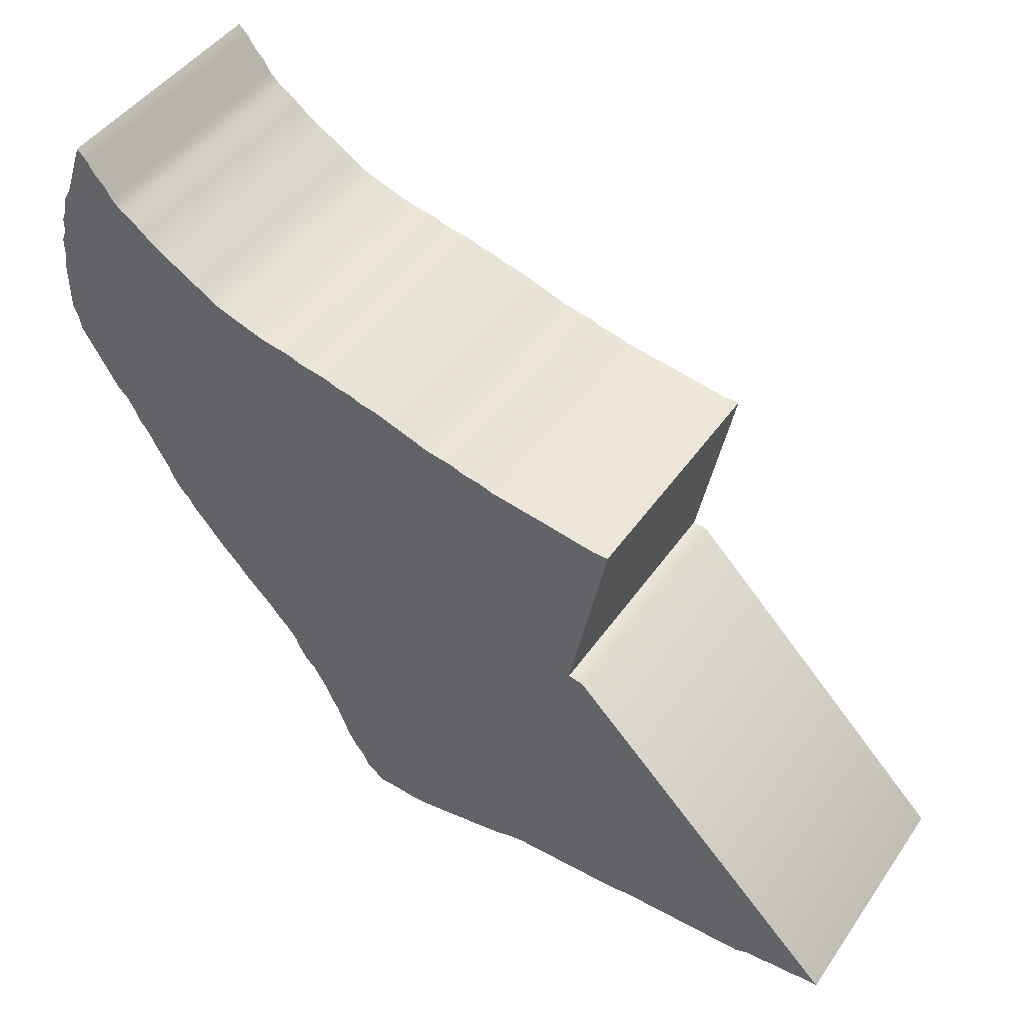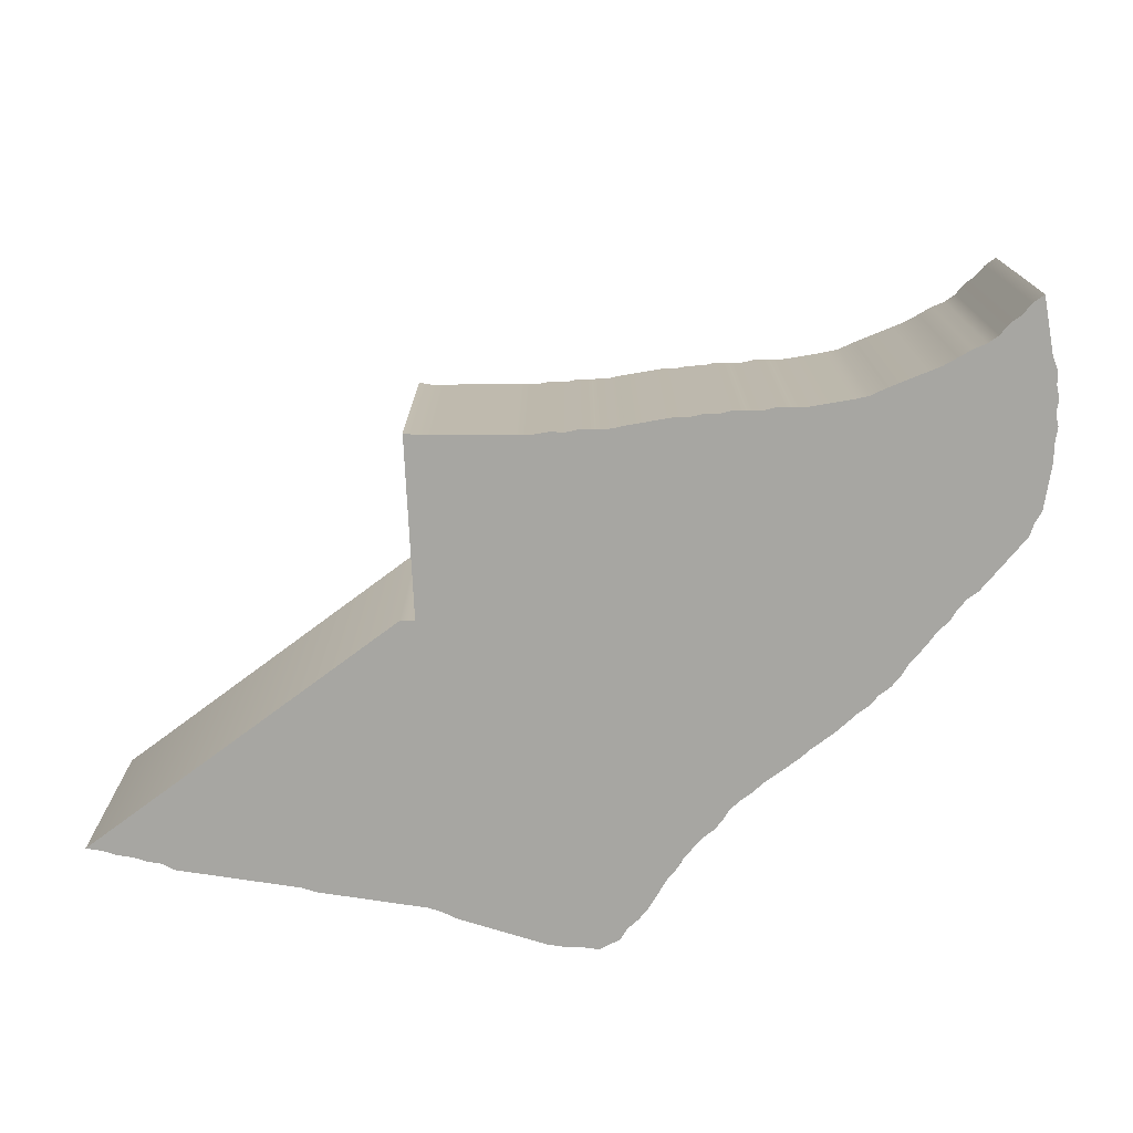
<metadata>
{"format":"obj","ext":"obj","renderer":"f3d","projection":"perspective","resolution":1024,"background":"white","views":[{"elev":45.2,"azim":32.5,"up":"+Y"},{"elev":-74.0,"azim":171.3,"up":"+Z"}]}
</metadata>
<code>
v 0.2939 -0.1658 0.2645
v 0.2923 -0.1641 0.2645
v 0.2926 -0.1649 0.2645
v 0.2911 -0.1624 0.2645
v 0.2916 -0.1632 0.2645
v 0.2905 -0.1608 0.2645
v 0.2908 -0.1616 0.2645
v 0.2902 -0.16 0.2645
v 0.2893 -0.1584 0.2645
v 0.2897 -0.1592 0.2645
v 0.2884 -0.1568 0.2645
v 0.2872 -0.1553 0.2645
v 0.2877 -0.1561 0.2645
v 0.2869 -0.1545 0.2645
v 0.2863 -0.1537 0.2645
v 0.285 -0.1522 0.2645
v 0.2856 -0.153 0.2645
v 0.2824 -0.1495 0.2645
v 0.283 -0.1503 0.2645
v 0.2811 -0.1482 0.2645
v 0.2817 -0.1488 0.2645
v 0.2798 -0.1465 0.2645
v 0.2786 -0.1451 0.2645
v 0.2791 -0.1459 0.2645
v 0.2775 -0.1436 0.2645
v 0.278 -0.1444 0.2645
v 0.2772 -0.1428 0.2645
v 0.2762 -0.1412 0.2645
v 0.2767 -0.142 0.2645
v 0.2757 -0.1402 0.2645
v 0.2747 -0.1386 0.2645
v 0.2751 -0.1394 0.2645
v 0.2743 -0.1378 0.2645
v 0.2712 -0.1331 0.2645
v 0.2736 -0.1371 0.2645
v 0.271 -0.1321 0.2645
v 0.2707 -0.128 0.2645
v 0.2707 -0.1313 0.2645
v 0.2708 -0.1269 0.2645
v 0.2712 -0.125 0.2645
v 0.2708 -0.1258 0.2645
v 0.2715 -0.1232 0.2645
v 0.2712 -0.124 0.2645
v 0.2721 -0.1214 0.2645
v 0.2717 -0.1222 0.2645
v 0.2741 -0.1183 0.2645
v 0.2734 -0.1176 0.2645
v 0.2746 -0.1191 0.2645
v 0.2757 -0.1206 0.2645
v 0.2752 -0.1198 0.2645
v 0.2764 -0.1212 0.2645
v 0.278 -0.1224 0.2645
v 0.2772 -0.1217 0.2645
v 0.2788 -0.123 0.2645
v 0.2796 -0.1235 0.2645
v 0.2812 -0.1245 0.2645
v 0.2804 -0.124 0.2645
v 0.283 -0.1256 0.2645
v 0.282 -0.125 0.2645
v 0.2877 -0.1271 0.2645
v 0.2895 -0.1275 0.2645
v 0.2887 -0.1272 0.2645
v 0.2868 -0.1269 0.2645
v 0.2905 -0.1277 0.2645
v 0.2923 -0.1282 0.2645
v 0.2915 -0.1279 0.2645
v 0.2941 -0.1287 0.2645
v 0.2932 -0.1284 0.2645
v 0.2979 -0.1298 0.2645
v 0.295 -0.1288 0.2645
v 0.2988 -0.1301 0.2645
v 0.3007 -0.1305 0.2645
v 0.2997 -0.1303 0.2645
v 0.3015 -0.1308 0.2645
v 0.3036 -0.1313 0.2645
v 0.3027 -0.131 0.2645
v 0.3057 -0.1316 0.2645
v 0.3048 -0.1314 0.2645
v 0.3078 -0.1319 0.2645
v 0.3069 -0.1318 0.2645
v 0.3098 -0.1323 0.2645
v 0.3088 -0.1321 0.2645
v 0.3108 -0.1324 0.2645
v 0.3093 -0.1446 0.2645
v 0.3117 -0.1324 0.2645
v 0.3289 -0.1637 0.2645
v 0.3103 -0.1448 0.2645
v 0.3278 -0.1637 0.2645
v 0.3257 -0.1639 0.2645
v 0.3268 -0.1639 0.2645
v 0.3237 -0.1641 0.2645
v 0.3247 -0.1641 0.2645
v 0.3143 -0.1644 0.2645
v 0.3229 -0.1644 0.2645
v 0.3057 -0.1645 0.2645
v 0.3134 -0.1645 0.2645
v 0.3048 -0.1647 0.2645
v 0.3027 -0.1652 0.2645
v 0.3038 -0.165 0.2645
v 0.3017 -0.1654 0.2645
v 0.3005 -0.1655 0.2645
v 0.2984 -0.1658 0.2645
v 0.2996 -0.1657 0.2645
v 0.2963 -0.166 0.2645
v 0.2975 -0.166 0.2645
v 0.2952 -0.1658 0.2645
v 0.2858 -0.1266 0.2645
v 0.2838 -0.1259 0.2645
v 0.2889 -0.1576 0.2645
v 0.2926 -0.1649 0.2482
v 0.2923 -0.1641 0.2482
v 0.2939 -0.1658 0.2482
v 0.2916 -0.1632 0.2482
v 0.2911 -0.1624 0.2482
v 0.2908 -0.1616 0.2482
v 0.2905 -0.1608 0.2482
v 0.2897 -0.1592 0.2482
v 0.2893 -0.1584 0.2482
v 0.2902 -0.16 0.2482
v 0.2877 -0.1561 0.2482
v 0.2872 -0.1553 0.2482
v 0.2884 -0.1568 0.2482
v 0.2869 -0.1545 0.2482
v 0.2856 -0.153 0.2482
v 0.285 -0.1522 0.2482
v 0.2863 -0.1537 0.2482
v 0.283 -0.1503 0.2482
v 0.2824 -0.1495 0.2482
v 0.2817 -0.1488 0.2482
v 0.2811 -0.1482 0.2482
v 0.2798 -0.1465 0.2482
v 0.2791 -0.1459 0.2482
v 0.2786 -0.1451 0.2482
v 0.278 -0.1444 0.2482
v 0.2775 -0.1436 0.2482
v 0.2767 -0.142 0.2482
v 0.2762 -0.1412 0.2482
v 0.2772 -0.1428 0.2482
v 0.2757 -0.1402 0.2482
v 0.2751 -0.1394 0.2482
v 0.2747 -0.1386 0.2482
v 0.2736 -0.1371 0.2482
v 0.2712 -0.1331 0.2482
v 0.2743 -0.1378 0.2482
v 0.271 -0.1321 0.2482
v 0.2707 -0.1313 0.2482
v 0.2707 -0.128 0.2482
v 0.2708 -0.1258 0.2482
v 0.2712 -0.125 0.2482
v 0.2708 -0.1269 0.2482
v 0.2712 -0.124 0.2482
v 0.2715 -0.1232 0.2482
v 0.2717 -0.1222 0.2482
v 0.2721 -0.1214 0.2482
v 0.2734 -0.1176 0.2482
v 0.2741 -0.1183 0.2482
v 0.2746 -0.1191 0.2482
v 0.2752 -0.1198 0.2482
v 0.2757 -0.1206 0.2482
v 0.2772 -0.1217 0.2482
v 0.278 -0.1224 0.2482
v 0.2764 -0.1212 0.2482
v 0.2788 -0.123 0.2482
v 0.2804 -0.124 0.2482
v 0.2812 -0.1245 0.2482
v 0.2796 -0.1235 0.2482
v 0.282 -0.125 0.2482
v 0.283 -0.1256 0.2482
v 0.2887 -0.1272 0.2482
v 0.2895 -0.1275 0.2482
v 0.2877 -0.1271 0.2482
v 0.2868 -0.1269 0.2482
v 0.2915 -0.1279 0.2482
v 0.2923 -0.1282 0.2482
v 0.2905 -0.1277 0.2482
v 0.2932 -0.1284 0.2482
v 0.2941 -0.1287 0.2482
v 0.295 -0.1288 0.2482
v 0.2979 -0.1298 0.2482
v 0.2997 -0.1303 0.2482
v 0.3007 -0.1305 0.2482
v 0.2988 -0.1301 0.2482
v 0.3015 -0.1308 0.2482
v 0.3027 -0.131 0.2482
v 0.3036 -0.1313 0.2482
v 0.3048 -0.1314 0.2482
v 0.3057 -0.1316 0.2482
v 0.3069 -0.1318 0.2482
v 0.3078 -0.1319 0.2482
v 0.3088 -0.1321 0.2482
v 0.3098 -0.1323 0.2482
v 0.3117 -0.1324 0.2482
v 0.3093 -0.1446 0.2482
v 0.3108 -0.1324 0.2482
v 0.3103 -0.1448 0.2482
v 0.3289 -0.1637 0.2482
v 0.3278 -0.1637 0.2482
v 0.3268 -0.1639 0.2482
v 0.3257 -0.1639 0.2482
v 0.3247 -0.1641 0.2482
v 0.3237 -0.1641 0.2482
v 0.3229 -0.1644 0.2482
v 0.3143 -0.1644 0.2482
v 0.3134 -0.1645 0.2482
v 0.3057 -0.1645 0.2482
v 0.3038 -0.165 0.2482
v 0.3027 -0.1652 0.2482
v 0.3048 -0.1647 0.2482
v 0.3017 -0.1654 0.2482
v 0.2996 -0.1657 0.2482
v 0.2984 -0.1658 0.2482
v 0.3005 -0.1655 0.2482
v 0.2975 -0.166 0.2482
v 0.2963 -0.166 0.2482
v 0.2952 -0.1658 0.2482
v 0.2858 -0.1266 0.2482
v 0.2838 -0.1259 0.2482
v 0.2889 -0.1576 0.2482
v 0.2926 -0.1649 0.2645
v 0.2923 -0.1641 0.2482
v 0.2926 -0.1649 0.2482
v 0.2923 -0.1641 0.2645
v 0.2916 -0.1632 0.2482
v 0.2916 -0.1632 0.2645
v 0.2911 -0.1624 0.2482
v 0.2911 -0.1624 0.2645
v 0.2908 -0.1616 0.2482
v 0.2908 -0.1616 0.2645
v 0.2905 -0.1608 0.2482
v 0.2905 -0.1608 0.2645
v 0.2902 -0.16 0.2482
v 0.2902 -0.16 0.2645
v 0.2897 -0.1592 0.2482
v 0.2897 -0.1592 0.2645
v 0.2893 -0.1584 0.2482
v 0.2893 -0.1584 0.2645
v 0.2889 -0.1576 0.2482
v 0.2889 -0.1576 0.2645
v 0.2884 -0.1568 0.2482
v 0.2884 -0.1568 0.2645
v 0.2877 -0.1561 0.2482
v 0.2877 -0.1561 0.2645
v 0.2872 -0.1553 0.2482
v 0.2872 -0.1553 0.2645
v 0.2869 -0.1545 0.2482
v 0.2869 -0.1545 0.2645
v 0.2863 -0.1537 0.2482
v 0.2863 -0.1537 0.2645
v 0.2856 -0.153 0.2482
v 0.2856 -0.153 0.2645
v 0.285 -0.1522 0.2482
v 0.285 -0.1522 0.2645
v 0.283 -0.1503 0.2482
v 0.283 -0.1503 0.2645
v 0.2824 -0.1495 0.2482
v 0.2824 -0.1495 0.2645
v 0.2817 -0.1488 0.2482
v 0.2817 -0.1488 0.2645
v 0.2811 -0.1482 0.2482
v 0.2811 -0.1482 0.2645
v 0.2798 -0.1465 0.2482
v 0.2798 -0.1465 0.2645
v 0.2791 -0.1459 0.2482
v 0.2791 -0.1459 0.2645
v 0.2786 -0.1451 0.2482
v 0.2786 -0.1451 0.2645
v 0.278 -0.1444 0.2482
v 0.278 -0.1444 0.2645
v 0.2775 -0.1436 0.2482
v 0.2775 -0.1436 0.2645
v 0.2772 -0.1428 0.2482
v 0.2772 -0.1428 0.2645
v 0.2767 -0.142 0.2482
v 0.2767 -0.142 0.2645
v 0.2762 -0.1412 0.2482
v 0.2762 -0.1412 0.2645
v 0.2757 -0.1402 0.2482
v 0.2757 -0.1402 0.2645
v 0.2751 -0.1394 0.2482
v 0.2751 -0.1394 0.2645
v 0.2747 -0.1386 0.2482
v 0.2747 -0.1386 0.2645
v 0.2743 -0.1378 0.2482
v 0.2743 -0.1378 0.2645
v 0.2736 -0.1371 0.2482
v 0.2736 -0.1371 0.2645
v 0.2712 -0.1331 0.2482
v 0.2712 -0.1331 0.2645
v 0.271 -0.1321 0.2482
v 0.271 -0.1321 0.2645
v 0.2707 -0.1313 0.2482
v 0.2707 -0.1313 0.2645
v 0.2707 -0.128 0.2482
v 0.2707 -0.128 0.2645
v 0.2708 -0.1269 0.2482
v 0.2708 -0.1269 0.2645
v 0.2708 -0.1258 0.2482
v 0.2708 -0.1258 0.2645
v 0.2712 -0.125 0.2482
v 0.2712 -0.125 0.2645
v 0.2712 -0.124 0.2482
v 0.2712 -0.124 0.2645
v 0.2715 -0.1232 0.2482
v 0.2715 -0.1232 0.2645
v 0.2717 -0.1222 0.2482
v 0.2717 -0.1222 0.2645
v 0.2721 -0.1214 0.2482
v 0.2721 -0.1214 0.2645
v 0.2734 -0.1176 0.2482
v 0.2734 -0.1176 0.2645
v 0.2734 -0.1176 0.2645
v 0.2741 -0.1183 0.2482
v 0.2734 -0.1176 0.2482
v 0.2741 -0.1183 0.2645
v 0.2746 -0.1191 0.2482
v 0.2746 -0.1191 0.2645
v 0.2752 -0.1198 0.2482
v 0.2752 -0.1198 0.2645
v 0.2757 -0.1206 0.2482
v 0.2757 -0.1206 0.2645
v 0.2764 -0.1212 0.2482
v 0.2764 -0.1212 0.2645
v 0.2772 -0.1217 0.2482
v 0.2772 -0.1217 0.2645
v 0.278 -0.1224 0.2482
v 0.278 -0.1224 0.2645
v 0.2788 -0.123 0.2482
v 0.2788 -0.123 0.2645
v 0.2796 -0.1235 0.2482
v 0.2796 -0.1235 0.2645
v 0.2804 -0.124 0.2482
v 0.2804 -0.124 0.2645
v 0.2812 -0.1245 0.2482
v 0.2812 -0.1245 0.2645
v 0.282 -0.125 0.2482
v 0.282 -0.125 0.2645
v 0.283 -0.1256 0.2482
v 0.283 -0.1256 0.2645
v 0.2838 -0.1259 0.2482
v 0.2838 -0.1259 0.2645
v 0.2858 -0.1266 0.2482
v 0.2858 -0.1266 0.2645
v 0.2868 -0.1269 0.2482
v 0.2868 -0.1269 0.2645
v 0.2877 -0.1271 0.2482
v 0.2877 -0.1271 0.2645
v 0.2887 -0.1272 0.2482
v 0.2887 -0.1272 0.2645
v 0.2895 -0.1275 0.2482
v 0.2895 -0.1275 0.2645
v 0.2905 -0.1277 0.2482
v 0.2905 -0.1277 0.2645
v 0.2915 -0.1279 0.2482
v 0.2915 -0.1279 0.2645
v 0.2923 -0.1282 0.2482
v 0.2923 -0.1282 0.2645
v 0.2932 -0.1284 0.2482
v 0.2932 -0.1284 0.2645
v 0.2941 -0.1287 0.2482
v 0.2941 -0.1287 0.2645
v 0.295 -0.1288 0.2482
v 0.295 -0.1288 0.2645
v 0.2979 -0.1298 0.2482
v 0.2979 -0.1298 0.2645
v 0.2988 -0.1301 0.2482
v 0.2988 -0.1301 0.2645
v 0.2997 -0.1303 0.2482
v 0.2997 -0.1303 0.2645
v 0.3007 -0.1305 0.2482
v 0.3007 -0.1305 0.2645
v 0.3015 -0.1308 0.2482
v 0.3015 -0.1308 0.2645
v 0.3027 -0.131 0.2482
v 0.3027 -0.131 0.2645
v 0.3036 -0.1313 0.2482
v 0.3036 -0.1313 0.2645
v 0.3048 -0.1314 0.2482
v 0.3048 -0.1314 0.2645
v 0.3057 -0.1316 0.2482
v 0.3057 -0.1316 0.2645
v 0.3069 -0.1318 0.2482
v 0.3069 -0.1318 0.2645
v 0.3078 -0.1319 0.2482
v 0.3078 -0.1319 0.2645
v 0.3088 -0.1321 0.2482
v 0.3088 -0.1321 0.2645
v 0.3098 -0.1323 0.2482
v 0.3098 -0.1323 0.2645
v 0.3108 -0.1324 0.2482
v 0.3108 -0.1324 0.2645
v 0.3117 -0.1324 0.2482
v 0.3117 -0.1324 0.2645
v 0.3117 -0.1324 0.2645
v 0.3093 -0.1446 0.2482
v 0.3117 -0.1324 0.2482
v 0.3093 -0.1446 0.2645
v 0.3093 -0.1446 0.2645
v 0.3103 -0.1448 0.2482
v 0.3093 -0.1446 0.2482
v 0.3103 -0.1448 0.2645
v 0.3289 -0.1637 0.2482
v 0.3289 -0.1637 0.2645
v 0.3289 -0.1637 0.2645
v 0.3278 -0.1637 0.2482
v 0.3289 -0.1637 0.2482
v 0.3278 -0.1637 0.2645
v 0.3268 -0.1639 0.2482
v 0.3268 -0.1639 0.2645
v 0.3257 -0.1639 0.2482
v 0.3257 -0.1639 0.2645
v 0.3247 -0.1641 0.2482
v 0.3247 -0.1641 0.2645
v 0.3237 -0.1641 0.2482
v 0.3237 -0.1641 0.2645
v 0.3229 -0.1644 0.2482
v 0.3229 -0.1644 0.2645
v 0.3143 -0.1644 0.2482
v 0.3143 -0.1644 0.2645
v 0.3134 -0.1645 0.2482
v 0.3134 -0.1645 0.2645
v 0.3057 -0.1645 0.2482
v 0.3057 -0.1645 0.2645
v 0.3048 -0.1647 0.2482
v 0.3048 -0.1647 0.2645
v 0.3038 -0.165 0.2482
v 0.3038 -0.165 0.2645
v 0.3027 -0.1652 0.2482
v 0.3027 -0.1652 0.2645
v 0.3017 -0.1654 0.2482
v 0.3017 -0.1654 0.2645
v 0.3005 -0.1655 0.2482
v 0.3005 -0.1655 0.2645
v 0.2996 -0.1657 0.2482
v 0.2996 -0.1657 0.2645
v 0.2984 -0.1658 0.2482
v 0.2984 -0.1658 0.2645
v 0.2975 -0.166 0.2482
v 0.2975 -0.166 0.2645
v 0.2963 -0.166 0.2482
v 0.2963 -0.166 0.2645
v 0.2952 -0.1658 0.2482
v 0.2952 -0.1658 0.2645
v 0.2939 -0.1658 0.2482
v 0.2939 -0.1658 0.2645
g Node #0
f 1 2 3
f 2 4 5
f 4 6 7
f 8 9 10
f 11 12 13
f 11 14 12
f 15 16 17
f 16 18 19
f 18 20 21
f 18 22 20
f 16 22 18
f 22 23 24
f 23 25 26
f 27 28 29
f 27 30 28
f 30 31 32
f 33 34 35
f 33 36 34
f 36 37 38
f 39 40 41
f 40 42 43
f 42 44 45
f 44 46 47
f 44 48 46
f 48 49 50
f 51 52 53
f 51 54 52
f 55 56 57
f 56 58 59
f 60 61 62
f 63 61 60
f 64 65 66
f 61 65 64
f 65 67 68
f 61 67 65
f 67 69 70
f 71 72 73
f 71 74 72
f 74 75 76
f 75 77 78
f 77 79 80
f 79 81 82
f 83 84 85
f 84 86 87
f 84 88 86
f 88 89 90
f 89 91 92
f 91 93 94
f 93 95 96
f 97 98 99
f 97 100 98
f 101 102 103
f 102 104 105
f 102 106 104
f 106 2 1
f 2 6 4
f 16 23 22
f 16 25 23
f 15 25 16
f 15 27 25
f 15 30 27
f 14 30 15
f 31 36 33
f 31 37 36
f 37 40 39
f 40 44 42
f 44 49 48
f 55 58 56
f 54 58 55
f 63 67 61
f 63 69 67
f 63 71 69
f 75 79 77
f 75 81 79
f 75 83 81
f 75 84 83
f 84 89 88
f 84 91 89
f 91 95 93
f 97 101 100
f 97 102 101
f 102 2 106
f 2 8 6
f 14 31 30
f 14 37 31
f 11 37 14
f 11 40 37
f 40 49 44
f 74 84 75
f 71 84 74
f 63 84 71
f 107 84 63
f 108 84 107
f 84 95 91
f 97 2 102
f 97 8 2
f 109 40 11
f 9 40 109
f 40 51 49
f 58 84 108
f 54 84 58
f 84 97 95
f 97 9 8
f 9 51 40
f 54 97 84
f 54 9 97
f 54 51 9
f 110 111 112
f 113 114 111
f 115 116 114
f 117 118 119
f 120 121 122
f 121 123 122
f 124 125 126
f 127 128 125
f 129 130 128
f 130 131 128
f 128 131 125
f 132 133 131
f 134 135 133
f 136 137 138
f 137 139 138
f 140 141 139
f 142 143 144
f 143 145 144
f 146 147 145
f 148 149 150
f 151 152 149
f 153 154 152
f 155 156 154
f 156 157 154
f 158 159 157
f 160 161 162
f 161 163 162
f 164 165 166
f 167 168 165
f 169 170 171
f 171 170 172
f 173 174 175
f 175 174 170
f 176 177 174
f 174 177 170
f 178 179 177
f 180 181 182
f 181 183 182
f 184 185 183
f 186 187 185
f 188 189 187
f 190 191 189
f 192 193 194
f 195 196 193
f 196 197 193
f 198 199 197
f 200 201 199
f 202 203 201
f 204 205 203
f 206 207 208
f 207 209 208
f 210 211 212
f 213 214 211
f 214 215 211
f 112 111 215
f 114 116 111
f 131 133 125
f 133 135 125
f 125 135 126
f 135 138 126
f 138 139 126
f 126 139 123
f 144 145 141
f 145 147 141
f 150 149 147
f 152 154 149
f 157 159 154
f 165 168 166
f 166 168 163
f 170 177 172
f 177 179 172
f 179 182 172
f 187 189 185
f 189 191 185
f 191 194 185
f 194 193 185
f 197 199 193
f 199 201 193
f 203 205 201
f 209 212 208
f 212 211 208
f 215 111 211
f 116 119 111
f 139 141 123
f 141 147 123
f 123 147 122
f 147 149 122
f 154 159 149
f 185 193 183
f 183 193 182
f 182 193 172
f 172 193 216
f 216 193 217
f 201 205 193
f 211 111 208
f 111 119 208
f 122 149 218
f 218 149 118
f 159 162 149
f 217 193 168
f 168 193 163
f 205 208 193
f 119 118 208
f 149 162 118
f 193 208 163
f 208 118 163
f 118 162 163
f 219 220 221
f 219 222 220
f 222 223 220
f 222 224 223
f 224 225 223
f 224 226 225
f 226 227 225
f 226 228 227
f 228 229 227
f 228 230 229
f 230 231 229
f 230 232 231
f 232 233 231
f 232 234 233
f 234 235 233
f 234 236 235
f 236 237 235
f 236 238 237
f 238 239 237
f 238 240 239
f 240 241 239
f 240 242 241
f 242 243 241
f 242 244 243
f 244 245 243
f 244 246 245
f 246 247 245
f 246 248 247
f 248 249 247
f 248 250 249
f 250 251 249
f 250 252 251
f 252 253 251
f 252 254 253
f 254 255 253
f 254 256 255
f 256 257 255
f 256 258 257
f 258 259 257
f 258 260 259
f 260 261 259
f 260 262 261
f 262 263 261
f 262 264 263
f 264 265 263
f 264 266 265
f 266 267 265
f 266 268 267
f 268 269 267
f 268 270 269
f 270 271 269
f 270 272 271
f 272 273 271
f 272 274 273
f 274 275 273
f 274 276 275
f 276 277 275
f 276 278 277
f 278 279 277
f 278 280 279
f 280 281 279
f 280 282 281
f 282 283 281
f 282 284 283
f 284 285 283
f 284 286 285
f 286 287 285
f 286 288 287
f 288 289 287
f 288 290 289
f 290 291 289
f 290 292 291
f 292 293 291
f 292 294 293
f 294 295 293
f 294 296 295
f 296 297 295
f 296 298 297
f 298 299 297
f 298 300 299
f 300 301 299
f 300 302 301
f 302 303 301
f 302 304 303
f 304 305 303
f 304 306 305
f 306 307 305
f 306 308 307
f 308 309 307
f 308 310 309
f 311 312 313
f 311 314 312
f 314 315 312
f 314 316 315
f 316 317 315
f 316 318 317
f 318 319 317
f 318 320 319
f 320 321 319
f 320 322 321
f 322 323 321
f 322 324 323
f 324 325 323
f 324 326 325
f 326 327 325
f 326 328 327
f 328 329 327
f 328 330 329
f 330 331 329
f 330 332 331
f 332 333 331
f 332 334 333
f 334 335 333
f 334 336 335
f 336 337 335
f 336 338 337
f 338 339 337
f 338 340 339
f 340 341 339
f 340 342 341
f 342 343 341
f 342 344 343
f 344 345 343
f 344 346 345
f 346 347 345
f 346 348 347
f 348 349 347
f 348 350 349
f 350 351 349
f 350 352 351
f 352 353 351
f 352 354 353
f 354 355 353
f 354 356 355
f 356 357 355
f 356 358 357
f 358 359 357
f 358 360 359
f 360 361 359
f 360 362 361
f 362 363 361
f 362 364 363
f 364 365 363
f 364 366 365
f 366 367 365
f 366 368 367
f 368 369 367
f 368 370 369
f 370 371 369
f 370 372 371
f 372 373 371
f 372 374 373
f 374 375 373
f 374 376 375
f 376 377 375
f 376 378 377
f 378 379 377
f 378 380 379
f 380 381 379
f 380 382 381
f 382 383 381
f 382 384 383
f 384 385 383
f 384 386 385
f 386 387 385
f 386 388 387
f 388 389 387
f 388 390 389
f 390 391 389
f 390 392 391
f 393 394 395
f 393 396 394
f 397 398 399
f 397 400 398
f 400 401 398
f 400 402 401
f 403 404 405
f 403 406 404
f 406 407 404
f 406 408 407
f 408 409 407
f 408 410 409
f 410 411 409
f 410 412 411
f 412 413 411
f 412 414 413
f 414 415 413
f 414 416 415
f 416 417 415
f 416 418 417
f 418 419 417
f 418 420 419
f 420 421 419
f 420 422 421
f 422 423 421
f 422 424 423
f 424 425 423
f 424 426 425
f 426 427 425
f 426 428 427
f 428 429 427
f 428 430 429
f 430 431 429
f 430 432 431
f 432 433 431
f 432 434 433
f 434 435 433
f 434 436 435
f 436 437 435
f 436 438 437
f 438 439 437
f 438 440 439
f 440 441 439
f 440 442 441
f 442 443 441
f 442 444 443
f 444 221 443
f 444 219 221

</code>
